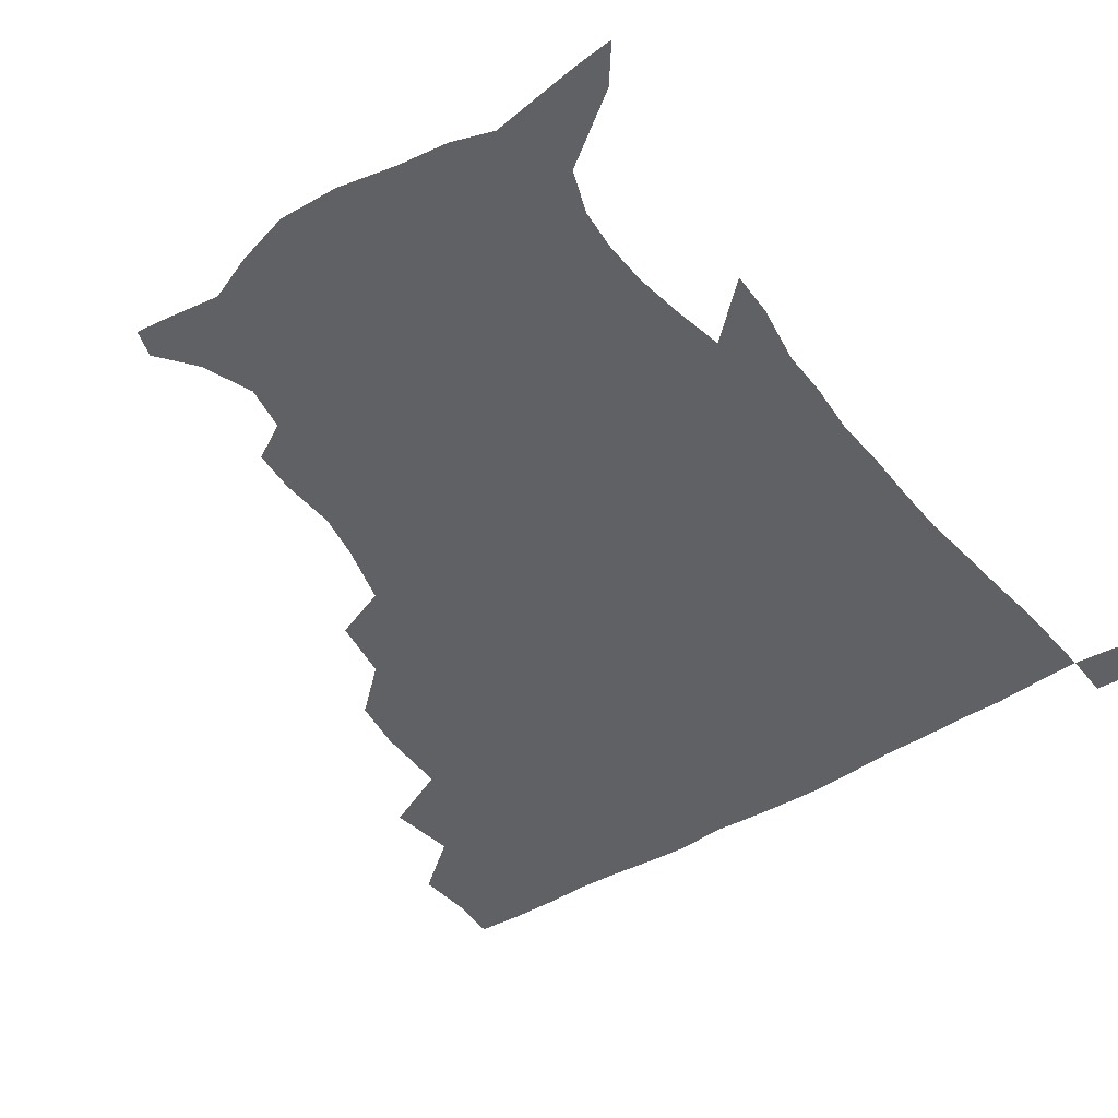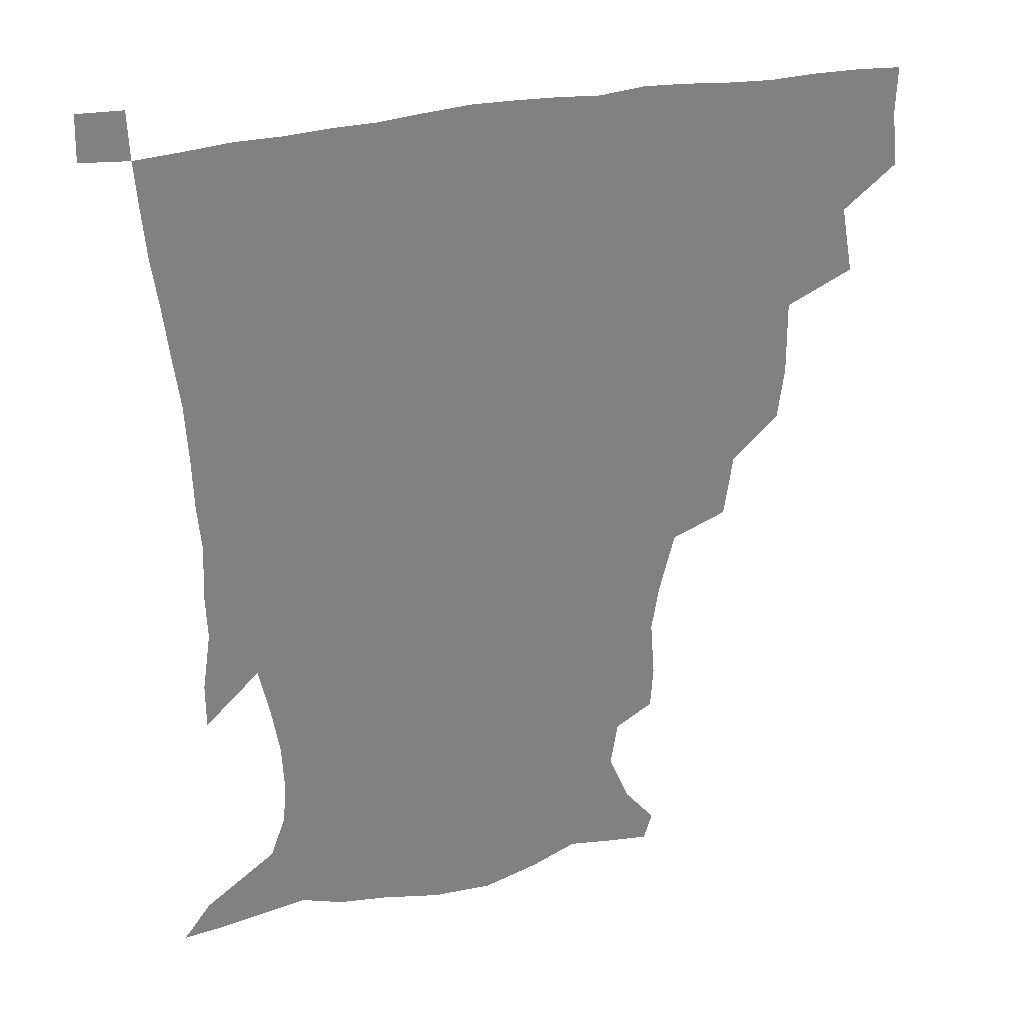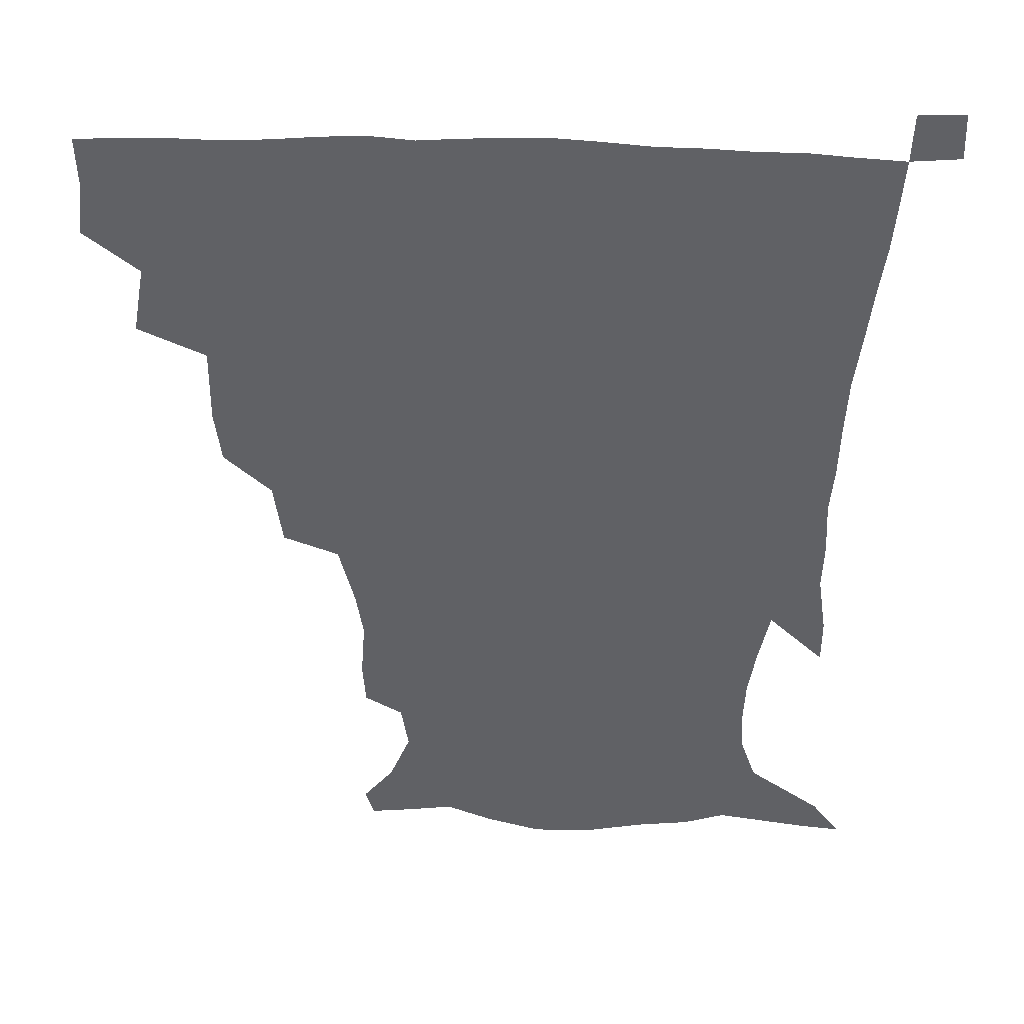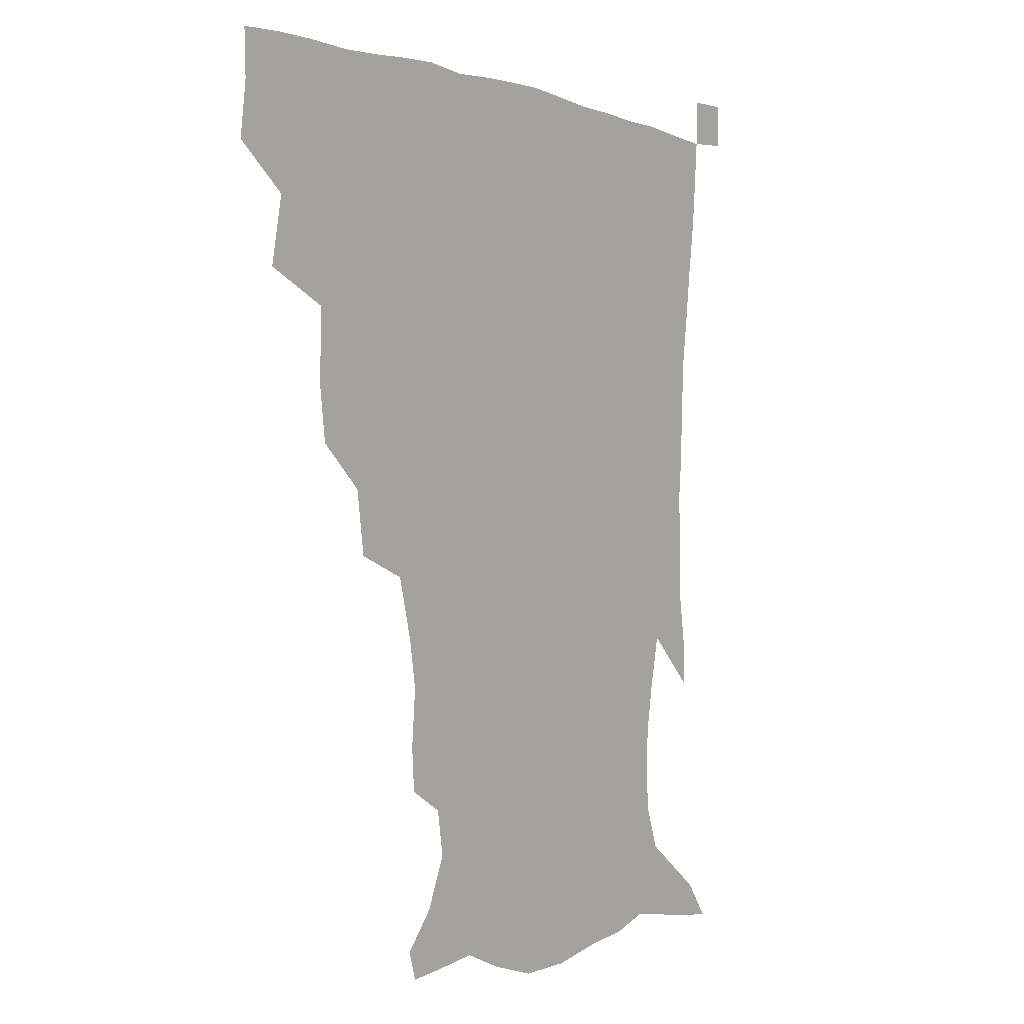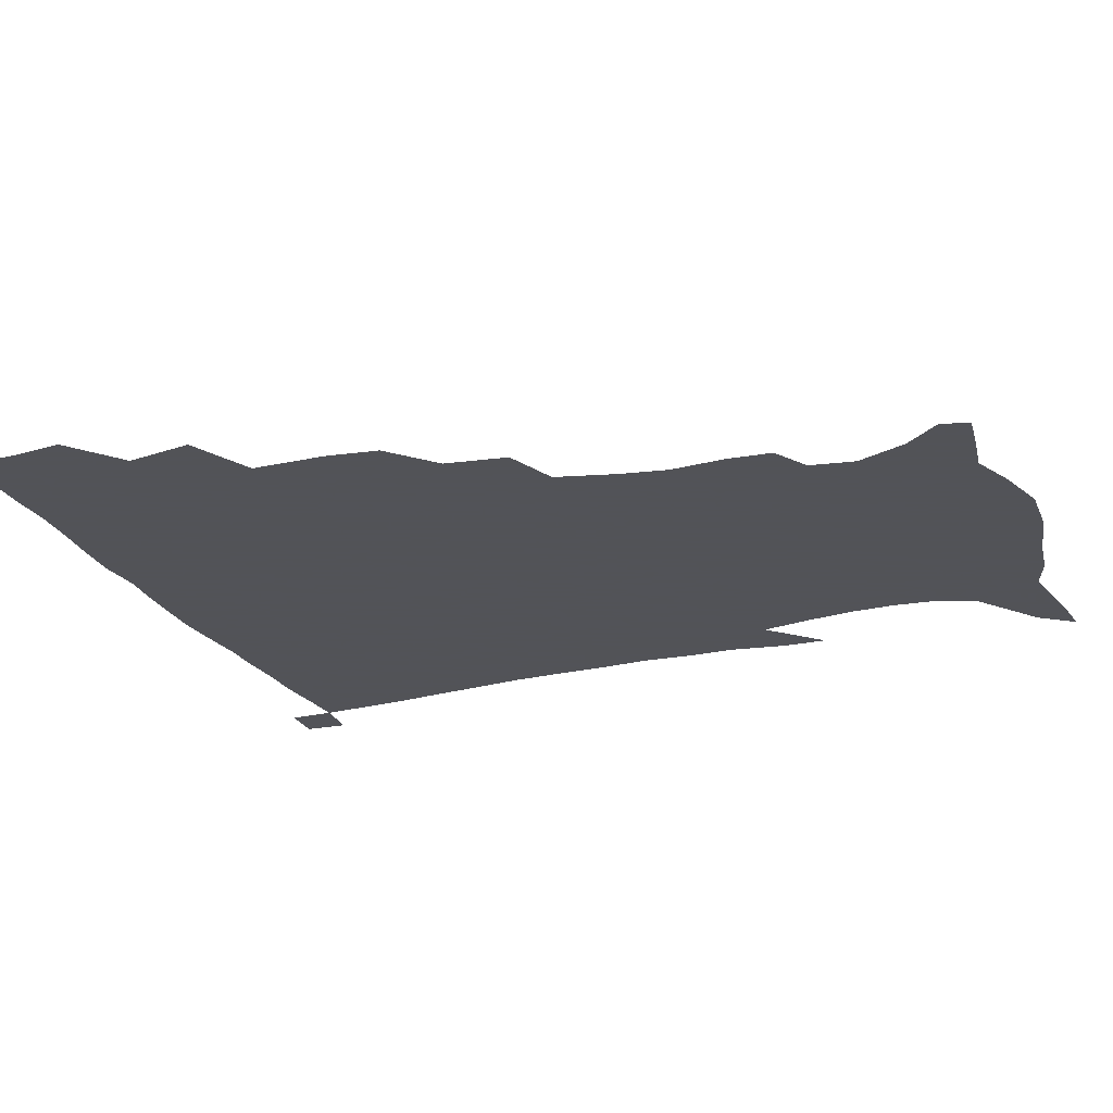
<metadata>
{"format":"obj","ext":"obj","renderer":"f3d","projection":"perspective","resolution":1024,"background":"white","views":[{"elev":-47.8,"azim":34.7,"up":"+Z"},{"elev":29.6,"azim":161.0,"up":"+Y"},{"elev":39.9,"azim":2.7,"up":"+Y"},{"elev":-0.7,"azim":-53.8,"up":"+Y"},{"elev":-22.5,"azim":-69.2,"up":"+Z"}]}
</metadata>
<code>
v 435.1 401.5 0
v 437.2 419.7 0
v 436.7 435.2 0
v 449.1 365.1 0
v 453.1 387.4 0
v 452.7 404.1 0
v 452.5 420 0
v 451.8 436.2 0
v 473.3 312.8 0
v 471.1 330.3 0
v 471.3 355 0
v 470.2 373.5 0
v 469.9 390.2 0
v 468.5 405.4 0
v 467.6 420.8 0
v 466.9 436.5 0
v 491.8 278 0
v 488.9 298.9 0
v 488.1 321.7 0
v 486.9 340.5 0
v 487.1 361 0
v 486.1 376.7 0
v 484.9 391.4 0
v 483.9 406.1 0
v 483.1 421 0
v 482.6 436.1 0
v 517.3 201.9 0
v 516.4 216.3 0
v 517.8 235.3 0
v 515.3 250.7 0
v 510.2 271.1 0
v 505.5 290.5 0
v 505.8 315.3 0
v 503.9 331.3 0
v 502.1 346.3 0
v 501.5 362.9 0
v 500.6 377.8 0
v 499.6 392.2 0
v 498.6 406.7 0
v 497.9 421.4 0
v 497.4 436.9 0
v 515.1 150.5 0
v 525.3 162.9 0
v 532.3 179.7 0
v 529.9 194.7 0
v 530.4 215.8 0
v 529 230.8 0
v 527.8 247.5 0
v 524.6 264.5 0
v 521.5 281.2 0
v 519.1 297.9 0
v 518.8 319.1 0
v 517.4 333.7 0
v 516.9 349.7 0
v 515.7 363.8 0
v 515.3 378.6 0
v 514 392.7 0
v 513.3 407.1 0
v 512.6 421.5 0
v 512 438.2 0
v 517.9 141.4 0
v 529.3 154.5 0
v 538 169.9 0
v 541.2 186.6 0
v 540.6 203.9 0
v 542 225.9 0
v 540.3 240.9 0
v 538.3 254.6 0
v 535.5 268.5 0
v 533.6 286.1 0
v 533.1 305.1 0
v 532.1 321 0
v 531.4 336 0
v 531.1 351.3 0
v 530.4 365.1 0
v 530.3 379.4 0
v 529 393.2 0
v 528.1 407.6 0
v 527.3 422.9 0
v 526.4 439 0
v 530.7 142.9 0
v 544 159.3 0
v 551.6 179.1 0
v 552 193.6 0
v 552.3 209.5 0
v 552.6 231.7 0
v 551.5 245.6 0
v 550.3 261.7 0
v 548 274.1 0
v 546.8 290.8 0
v 546.5 308.2 0
v 545.7 323.1 0
v 545.6 338.1 0
v 545.1 352.1 0
v 545 366.3 0
v 544.3 379.6 0
v 543.7 393.3 0
v 543.6 407.3 0
v 542.7 422 0
v 541.6 437.7 0
v 546.9 145.2 0
v 559.4 164.3 0
v 562.7 180.3 0
v 563.1 196.6 0
v 564.5 216.3 0
v 563.8 232 0
v 562.8 248.4 0
v 561.9 263.1 0
v 560.5 278 0
v 560.1 294.5 0
v 560 310.4 0
v 559.1 322.8 0
v 559.2 339 0
v 559.3 353.3 0
v 559.1 366.5 0
v 558.3 379.6 0
v 558.5 393.5 0
v 558.1 407.4 0
v 557.2 422 0
v 555.8 438.8 0
v 562.2 139.1 0
v 572.6 165.3 0
v 575.3 184.4 0
v 575.5 197.3 0
v 575.5 217.9 0
v 575.8 233.2 0
v 574.6 248.1 0
v 574.1 263.3 0
v 573.2 277.1 0
v 572.7 293.3 0
v 572.7 310.5 0
v 573.2 326.2 0
v 572.8 338.8 0
v 572.9 353 0
v 573.3 366.9 0
v 573.1 379.9 0
v 573.4 393.7 0
v 573 407.2 0
v 571.4 422.9 0
v 569.9 439.4 0
v 580.4 134.1 0
v 586 165 0
v 587.1 184.6 0
v 587.9 204.1 0
v 587.7 219.5 0
v 587.7 237.1 0
v 587.2 250.4 0
v 586.6 267.6 0
v 587 281.1 0
v 586.1 295.9 0
v 586.2 312.3 0
v 586.3 326.7 0
v 586.7 340.2 0
v 587 354.6 0
v 587.1 366.6 0
v 588 380.8 0
v 587.7 393.9 0
v 587.3 407.3 0
v 585.6 423.3 0
v 583.9 439.7 0
v 600.4 134.9 0
v 599.8 163.8 0
v 599.7 184.3 0
v 599.7 200.6 0
v 599.8 217.7 0
v 599.3 234.8 0
v 599.2 251.3 0
v 599.4 264.8 0
v 598.9 282.9 0
v 599.2 296.2 0
v 599.1 311.9 0
v 599.8 324.6 0
v 600 340.3 0
v 600.4 353.4 0
v 601.5 368.1 0
v 601.9 381.2 0
v 601.9 394.3 0
v 601.3 408.6 0
v 600.1 423.5 0
v 598.5 438.8 0
v 620 138.9 0
v 614.9 160.7 0
v 611.7 183.2 0
v 611.1 200.2 0
v 611.6 218.1 0
v 611.2 235.5 0
v 611.4 249.2 0
v 611.9 265.6 0
v 611.6 280.2 0
v 611.8 295.7 0
v 611.9 310.6 0
v 612.9 327.3 0
v 613.4 339.9 0
v 614 352.8 0
v 614.8 367.8 0
v 615.5 381.2 0
v 616.1 394.3 0
v 616.8 407.9 0
v 615.9 422.2 0
v 614.1 437.5 0
v 636.8 141.2 0
v 628.3 162.1 0
v 625.3 178.1 0
v 622.5 197.3 0
v 622.1 218.7 0
v 622.7 234.9 0
v 623.7 248.3 0
v 623.7 265.9 0
v 624.9 277.4 0
v 624.5 293.2 0
v 624.9 307.8 0
v 624.8 326.6 0
v 626.1 340.5 0
v 627.3 352.7 0
v 628.2 366.6 0
v 629.2 380.2 0
v 630.2 394 0
v 631.4 407.8 0
v 630.8 421.9 0
v 629 437.4 0
v 650.6 145.8 0
v 641.7 161.1 0
v 635.6 180.1 0
v 634 194.8 0
v 633.5 212.9 0
v 634.2 229.7 0
v 636.2 243.2 0
v 636.1 261.4 0
v 636.5 276.7 0
v 636.7 291.8 0
v 637.3 307 0
v 638.4 321.2 0
v 638.6 338 0
v 640.3 351 0
v 641.5 365.3 0
v 642.7 380.6 0
v 644 393.4 0
v 645 407.7 0
v 645.6 421.4 0
v 644.6 436.7 0
v 666.6 143.4 0
v 655.3 159.1 0
v 647.8 175.6 0
v 645 190.1 0
v 643.6 208.9 0
v 645.1 223.3 0
v 647.5 238.7 0
v 648.4 256.7 0
v 648.3 273.2 0
v 649.3 287.1 0
v 649.1 304.2 0
v 650.7 317.6 0
v 651.1 334.2 0
v 653 348.5 0
v 654.8 362.5 0
v 656 378.6 0
v 657.7 392.9 0
v 658.9 407 0
v 659.8 421.1 0
v 659.5 436.7 0
v 681 141.4 0
v 669.5 155.8 0
v 661 169.4 0
v 656 183.7 0
v 655 197.7 0
v 655.7 212.9 0
v 658.5 229.3 0
v 662.2 246.6 0
v 662.4 262.9 0
v 661.8 280 0
v 661.8 296.7 0
v 662.8 312 0
v 665.5 325 0
v 665.4 344.1 0
v 667.2 360 0
v 668.6 377 0
v 671.5 390.6 0
v 673 406 0
v 674.2 420.5 0
v 675.1 435.5 0
v 694.3 140.1 0
v 685 152.3 0
v 680.7 229.3 0
v 680.7 244.6 0
v 677.9 264.6 0
v 678.5 280.1 0
v 677.7 298.3 0
v 679.1 314 0
v 679.7 332.1 0
v 680.8 350.8 0
v 683.1 368.2 0
v 685.3 386.5 0
v 687.7 403 0
v 689.1 419.2 0
v 690.4 434.6 0
v 691 450.5 0
v 706.5 435.9 0
v 706 451.1 0
f 5 6 1
f 1 6 2
f 6 7 2
f 2 7 3
f 7 8 3
f 11 12 4
f 4 12 5
f 12 13 5
f 5 13 6
f 13 14 6
f 6 14 7
f 14 15 7
f 7 15 8
f 15 16 8
f 18 19 9
f 9 19 10
f 19 20 10
f 10 20 11
f 20 21 11
f 11 21 12
f 21 22 12
f 12 22 13
f 22 23 13
f 13 23 14
f 23 24 14
f 14 24 15
f 24 25 15
f 15 25 16
f 25 26 16
f 31 32 17
f 17 32 18
f 32 33 18
f 18 33 19
f 33 34 19
f 19 34 20
f 34 35 20
f 20 35 21
f 35 36 21
f 21 36 22
f 36 37 22
f 22 37 23
f 37 38 23
f 23 38 24
f 38 39 24
f 24 39 25
f 39 40 25
f 25 40 26
f 40 41 26
f 45 46 27
f 27 46 28
f 46 47 28
f 28 47 29
f 47 48 29
f 29 48 30
f 48 49 30
f 30 49 31
f 49 50 31
f 31 50 32
f 50 51 32
f 32 51 33
f 51 52 33
f 33 52 34
f 52 53 34
f 34 53 35
f 53 54 35
f 35 54 36
f 54 55 36
f 36 55 37
f 55 56 37
f 37 56 38
f 56 57 38
f 38 57 39
f 57 58 39
f 39 58 40
f 58 59 40
f 40 59 41
f 59 60 41
f 61 62 42
f 42 62 43
f 62 63 43
f 43 63 44
f 63 64 44
f 44 64 45
f 64 65 45
f 45 65 46
f 65 66 46
f 46 66 47
f 66 67 47
f 47 67 48
f 67 68 48
f 48 68 49
f 68 69 49
f 49 69 50
f 69 70 50
f 50 70 51
f 70 71 51
f 51 71 52
f 71 72 52
f 52 72 53
f 72 73 53
f 53 73 54
f 73 74 54
f 54 74 55
f 74 75 55
f 55 75 56
f 75 76 56
f 56 76 57
f 76 77 57
f 57 77 58
f 77 78 58
f 58 78 59
f 78 79 59
f 59 79 60
f 79 80 60
f 61 81 62
f 81 82 62
f 62 82 63
f 82 83 63
f 63 83 64
f 83 84 64
f 64 84 65
f 84 85 65
f 65 85 66
f 85 86 66
f 66 86 67
f 86 87 67
f 67 87 68
f 87 88 68
f 68 88 69
f 88 89 69
f 69 89 70
f 89 90 70
f 70 90 71
f 90 91 71
f 71 91 72
f 91 92 72
f 72 92 73
f 92 93 73
f 73 93 74
f 93 94 74
f 74 94 75
f 94 95 75
f 75 95 76
f 95 96 76
f 76 96 77
f 96 97 77
f 77 97 78
f 97 98 78
f 78 98 79
f 98 99 79
f 79 99 80
f 99 100 80
f 81 101 82
f 101 102 82
f 82 102 83
f 102 103 83
f 83 103 84
f 103 104 84
f 84 104 85
f 104 105 85
f 85 105 86
f 105 106 86
f 86 106 87
f 106 107 87
f 87 107 88
f 107 108 88
f 88 108 89
f 108 109 89
f 89 109 90
f 109 110 90
f 90 110 91
f 110 111 91
f 91 111 92
f 111 112 92
f 92 112 93
f 112 113 93
f 93 113 94
f 113 114 94
f 94 114 95
f 114 115 95
f 95 115 96
f 115 116 96
f 96 116 97
f 116 117 97
f 97 117 98
f 117 118 98
f 98 118 99
f 118 119 99
f 99 119 100
f 119 120 100
f 101 121 102
f 121 122 102
f 102 122 103
f 122 123 103
f 103 123 104
f 123 124 104
f 104 124 105
f 124 125 105
f 105 125 106
f 125 126 106
f 106 126 107
f 126 127 107
f 107 127 108
f 127 128 108
f 108 128 109
f 128 129 109
f 109 129 110
f 129 130 110
f 110 130 111
f 130 131 111
f 111 131 112
f 131 132 112
f 112 132 113
f 132 133 113
f 113 133 114
f 133 134 114
f 114 134 115
f 134 135 115
f 115 135 116
f 135 136 116
f 116 136 117
f 136 137 117
f 117 137 118
f 137 138 118
f 118 138 119
f 138 139 119
f 119 139 120
f 139 140 120
f 121 141 122
f 141 142 122
f 122 142 123
f 142 143 123
f 123 143 124
f 143 144 124
f 124 144 125
f 144 145 125
f 125 145 126
f 145 146 126
f 126 146 127
f 146 147 127
f 127 147 128
f 147 148 128
f 128 148 129
f 148 149 129
f 129 149 130
f 149 150 130
f 130 150 131
f 150 151 131
f 131 151 132
f 151 152 132
f 132 152 133
f 152 153 133
f 133 153 134
f 153 154 134
f 134 154 135
f 154 155 135
f 135 155 136
f 155 156 136
f 136 156 137
f 156 157 137
f 137 157 138
f 157 158 138
f 138 158 139
f 158 159 139
f 139 159 140
f 159 160 140
f 141 161 142
f 161 162 142
f 142 162 143
f 162 163 143
f 143 163 144
f 163 164 144
f 144 164 145
f 164 165 145
f 145 165 146
f 165 166 146
f 146 166 147
f 166 167 147
f 147 167 148
f 167 168 148
f 148 168 149
f 168 169 149
f 149 169 150
f 169 170 150
f 150 170 151
f 170 171 151
f 151 171 152
f 171 172 152
f 152 172 153
f 172 173 153
f 153 173 154
f 173 174 154
f 154 174 155
f 174 175 155
f 155 175 156
f 175 176 156
f 156 176 157
f 176 177 157
f 157 177 158
f 177 178 158
f 158 178 159
f 178 179 159
f 159 179 160
f 179 180 160
f 161 181 162
f 181 182 162
f 162 182 163
f 182 183 163
f 163 183 164
f 183 184 164
f 164 184 165
f 184 185 165
f 165 185 166
f 185 186 166
f 166 186 167
f 186 187 167
f 167 187 168
f 187 188 168
f 168 188 169
f 188 189 169
f 169 189 170
f 189 190 170
f 170 190 171
f 190 191 171
f 171 191 172
f 191 192 172
f 172 192 173
f 192 193 173
f 173 193 174
f 193 194 174
f 174 194 175
f 194 195 175
f 175 195 176
f 195 196 176
f 176 196 177
f 196 197 177
f 177 197 178
f 197 198 178
f 178 198 179
f 198 199 179
f 179 199 180
f 199 200 180
f 181 201 182
f 201 202 182
f 182 202 183
f 202 203 183
f 183 203 184
f 203 204 184
f 184 204 185
f 204 205 185
f 185 205 186
f 205 206 186
f 186 206 187
f 206 207 187
f 187 207 188
f 207 208 188
f 188 208 189
f 208 209 189
f 189 209 190
f 209 210 190
f 190 210 191
f 210 211 191
f 191 211 192
f 211 212 192
f 192 212 193
f 212 213 193
f 193 213 194
f 213 214 194
f 194 214 195
f 214 215 195
f 195 215 196
f 215 216 196
f 196 216 197
f 216 217 197
f 197 217 198
f 217 218 198
f 198 218 199
f 218 219 199
f 199 219 200
f 219 220 200
f 201 221 202
f 221 222 202
f 202 222 203
f 222 223 203
f 203 223 204
f 223 224 204
f 204 224 205
f 224 225 205
f 205 225 206
f 225 226 206
f 206 226 207
f 226 227 207
f 207 227 208
f 227 228 208
f 208 228 209
f 228 229 209
f 209 229 210
f 229 230 210
f 210 230 211
f 230 231 211
f 211 231 212
f 231 232 212
f 212 232 213
f 232 233 213
f 213 233 214
f 233 234 214
f 214 234 215
f 234 235 215
f 215 235 216
f 235 236 216
f 216 236 217
f 236 237 217
f 217 237 218
f 237 238 218
f 218 238 219
f 238 239 219
f 219 239 220
f 239 240 220
f 221 241 222
f 241 242 222
f 222 242 223
f 242 243 223
f 223 243 224
f 243 244 224
f 224 244 225
f 244 245 225
f 225 245 226
f 245 246 226
f 226 246 227
f 246 247 227
f 227 247 228
f 247 248 228
f 228 248 229
f 248 249 229
f 229 249 230
f 249 250 230
f 230 250 231
f 250 251 231
f 231 251 232
f 251 252 232
f 232 252 233
f 252 253 233
f 233 253 234
f 253 254 234
f 234 254 235
f 254 255 235
f 235 255 236
f 255 256 236
f 236 256 237
f 256 257 237
f 237 257 238
f 257 258 238
f 238 258 239
f 258 259 239
f 239 259 240
f 259 260 240
f 241 261 242
f 261 262 242
f 242 262 243
f 262 263 243
f 243 263 244
f 263 264 244
f 244 264 245
f 264 265 245
f 245 265 246
f 265 266 246
f 246 266 247
f 266 267 247
f 247 267 248
f 267 268 248
f 248 268 249
f 268 269 249
f 249 269 250
f 269 270 250
f 250 270 251
f 270 271 251
f 251 271 252
f 271 272 252
f 252 272 253
f 272 273 253
f 253 273 254
f 273 274 254
f 254 274 255
f 274 275 255
f 255 275 256
f 275 276 256
f 256 276 257
f 276 277 257
f 257 277 258
f 277 278 258
f 258 278 259
f 278 279 259
f 259 279 260
f 279 280 260
f 261 281 262
f 281 282 262
f 262 282 263
f 268 283 269
f 283 284 269
f 269 284 270
f 284 285 270
f 270 285 271
f 285 286 271
f 271 286 272
f 286 287 272
f 272 287 273
f 287 288 273
f 273 288 274
f 288 289 274
f 274 289 275
f 289 290 275
f 275 290 276
f 290 291 276
f 276 291 277
f 291 292 277
f 277 292 278
f 292 293 278
f 278 293 279
f 293 294 279
f 279 294 280
f 294 295 280
f 295 297 296
f 297 298 296

</code>
